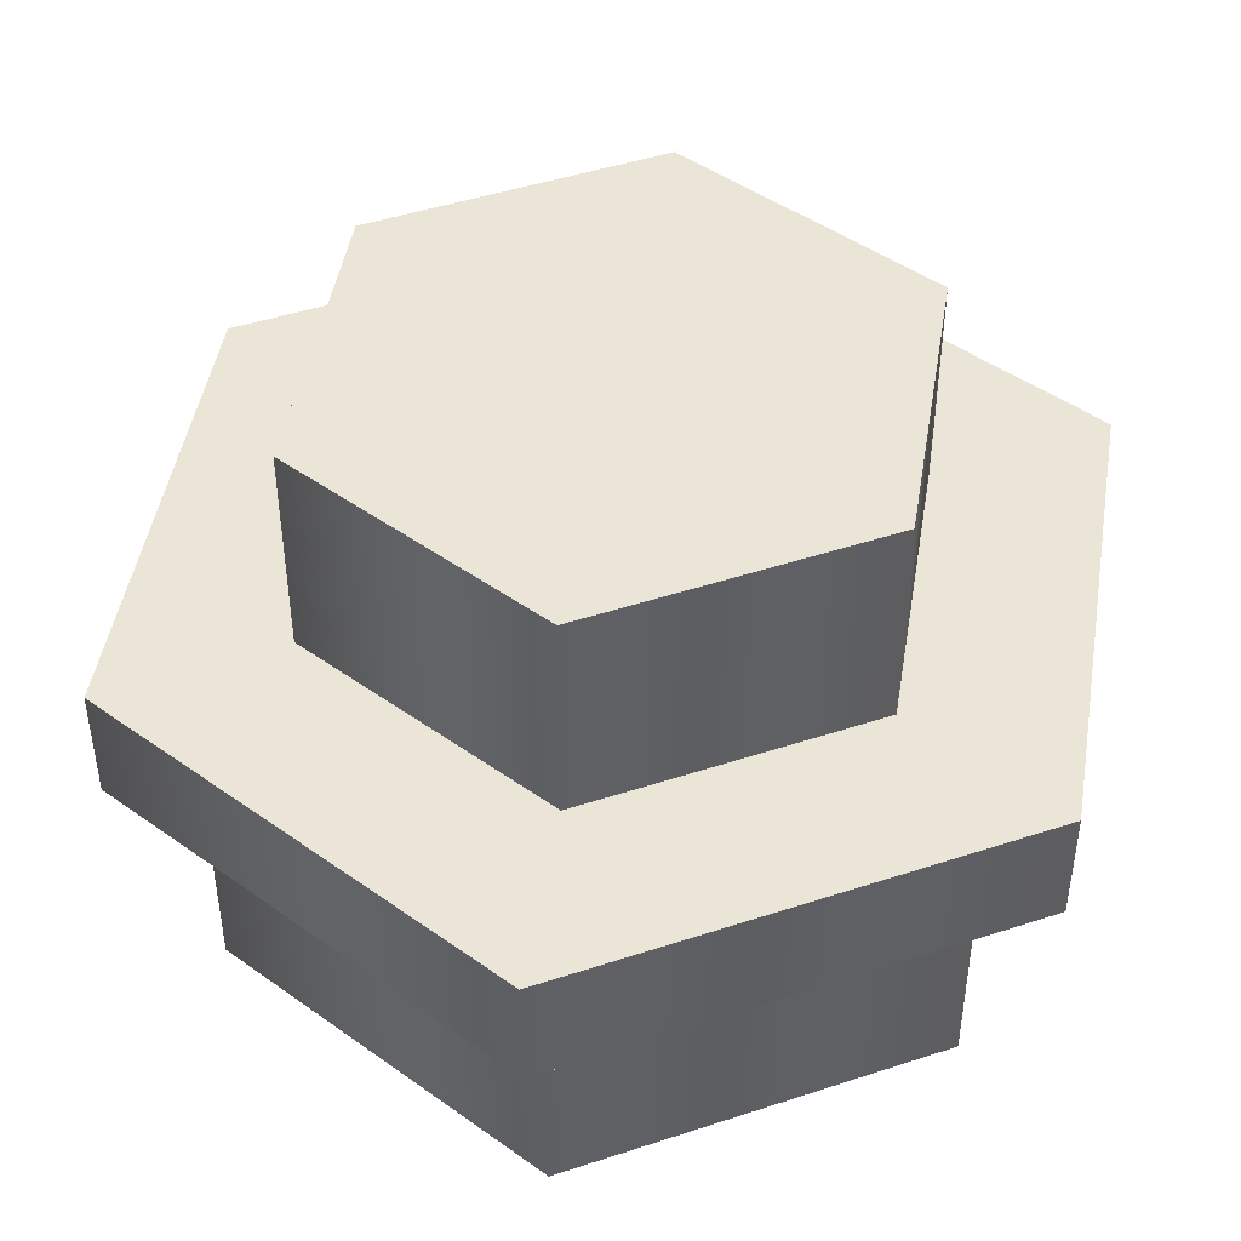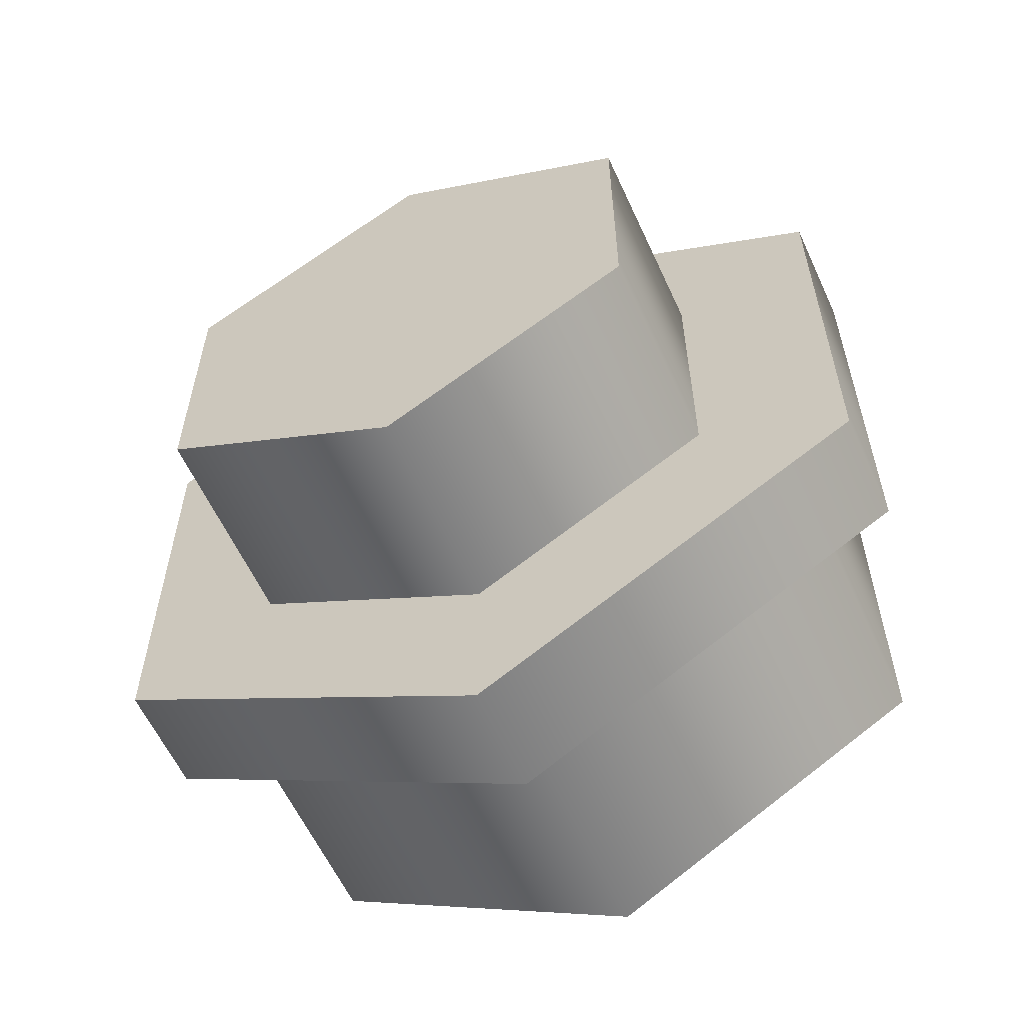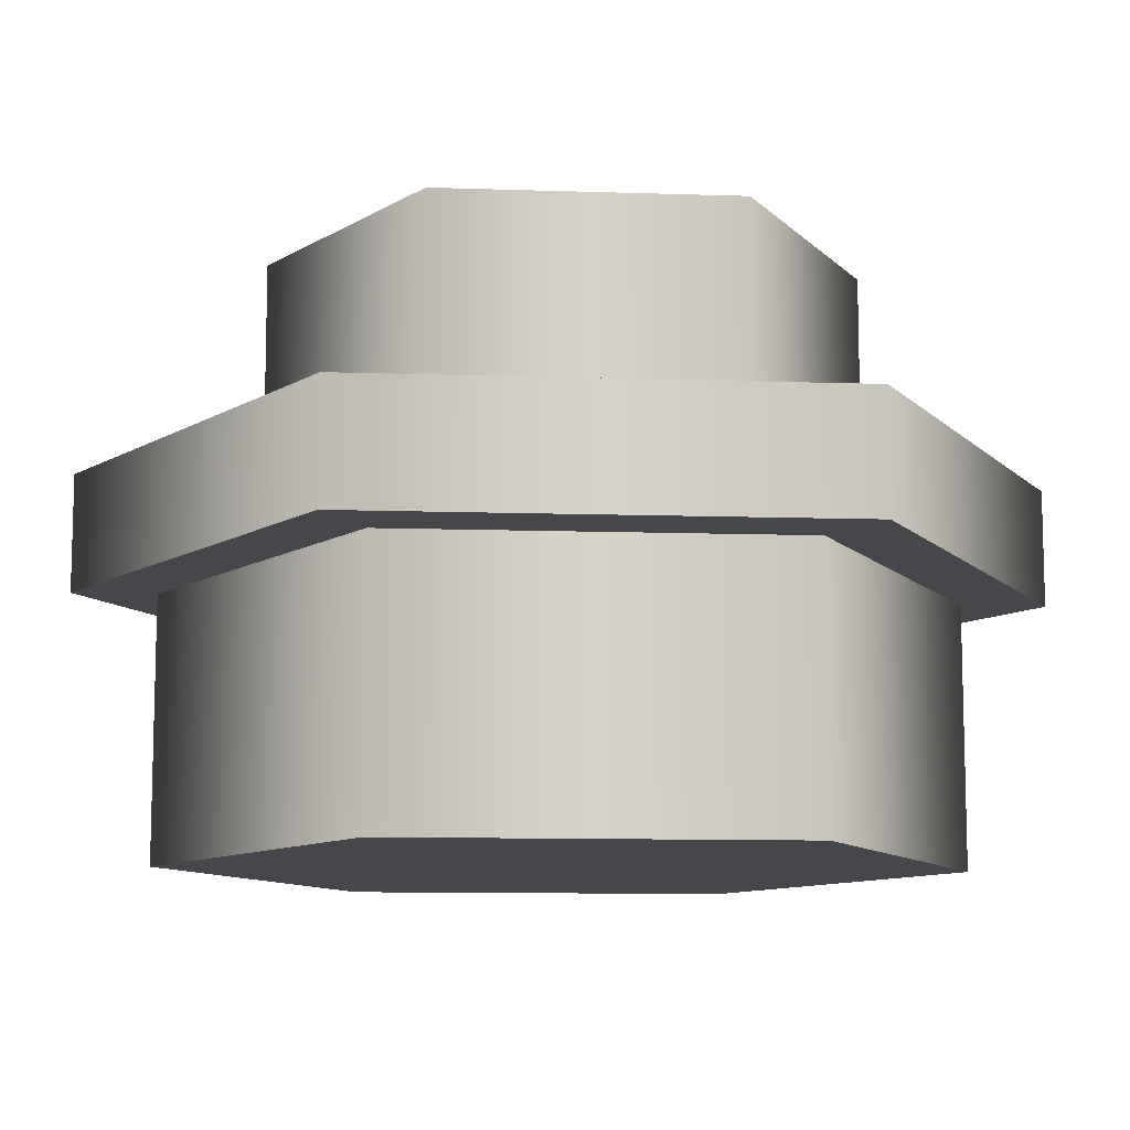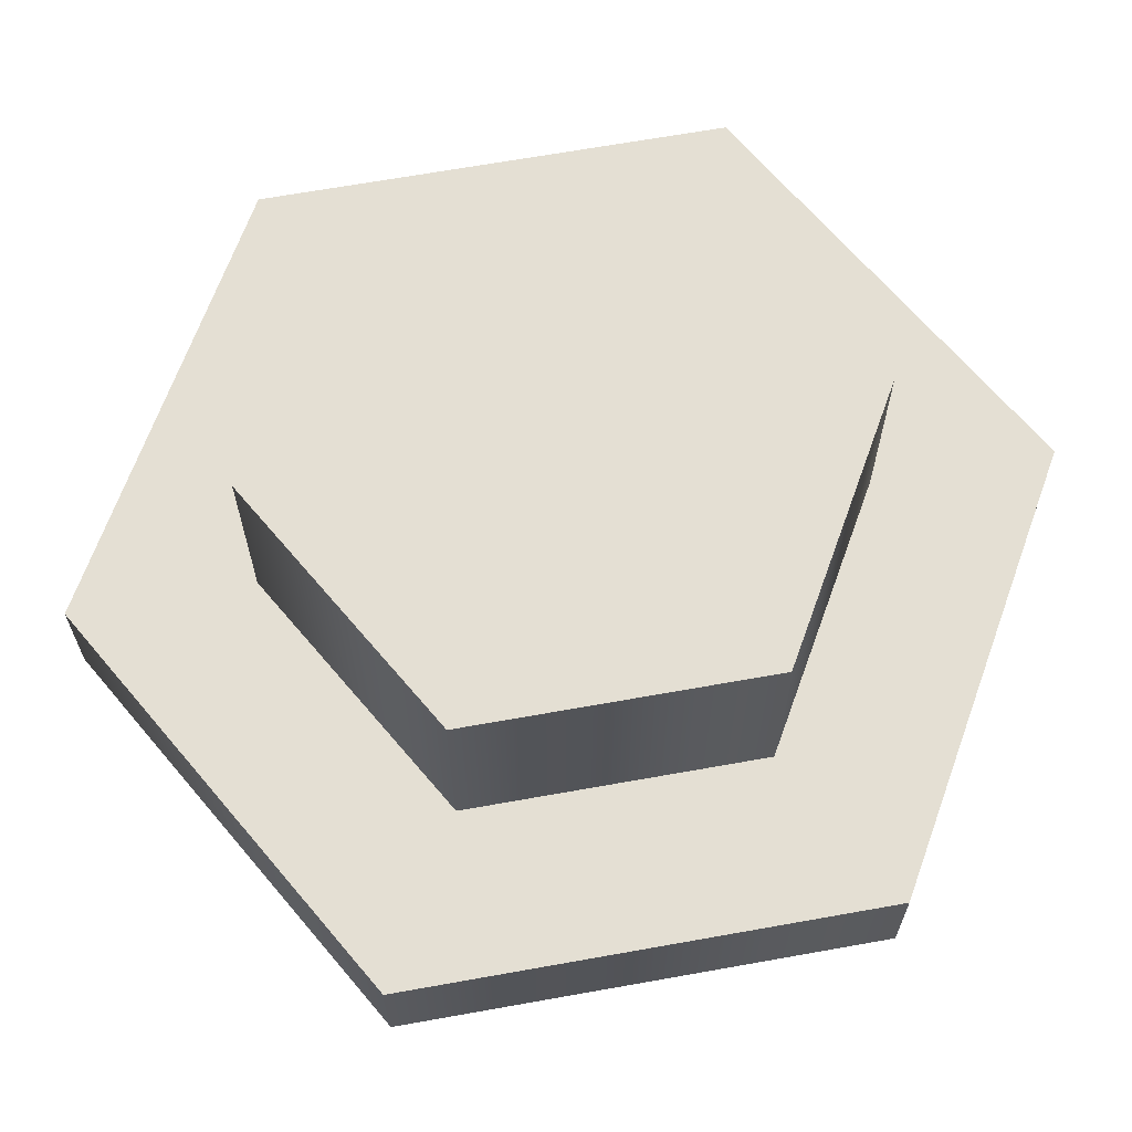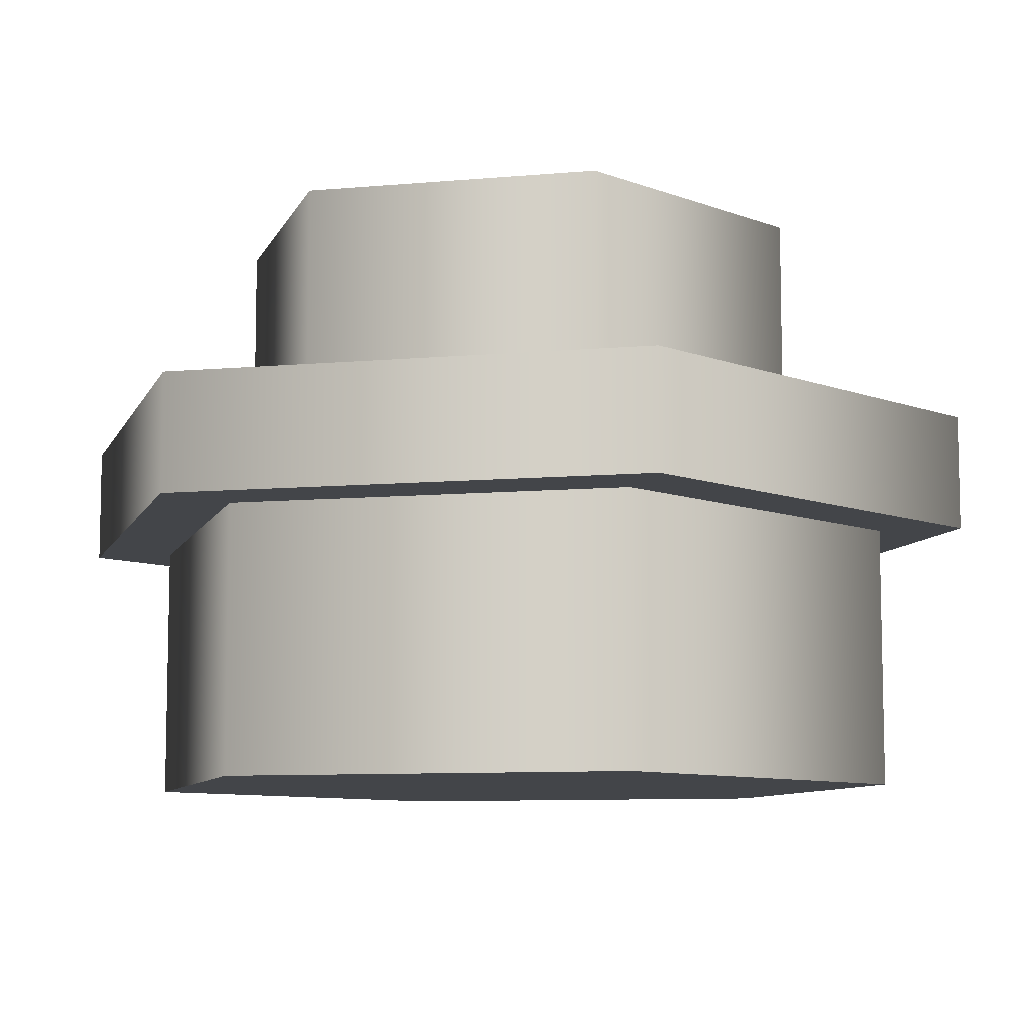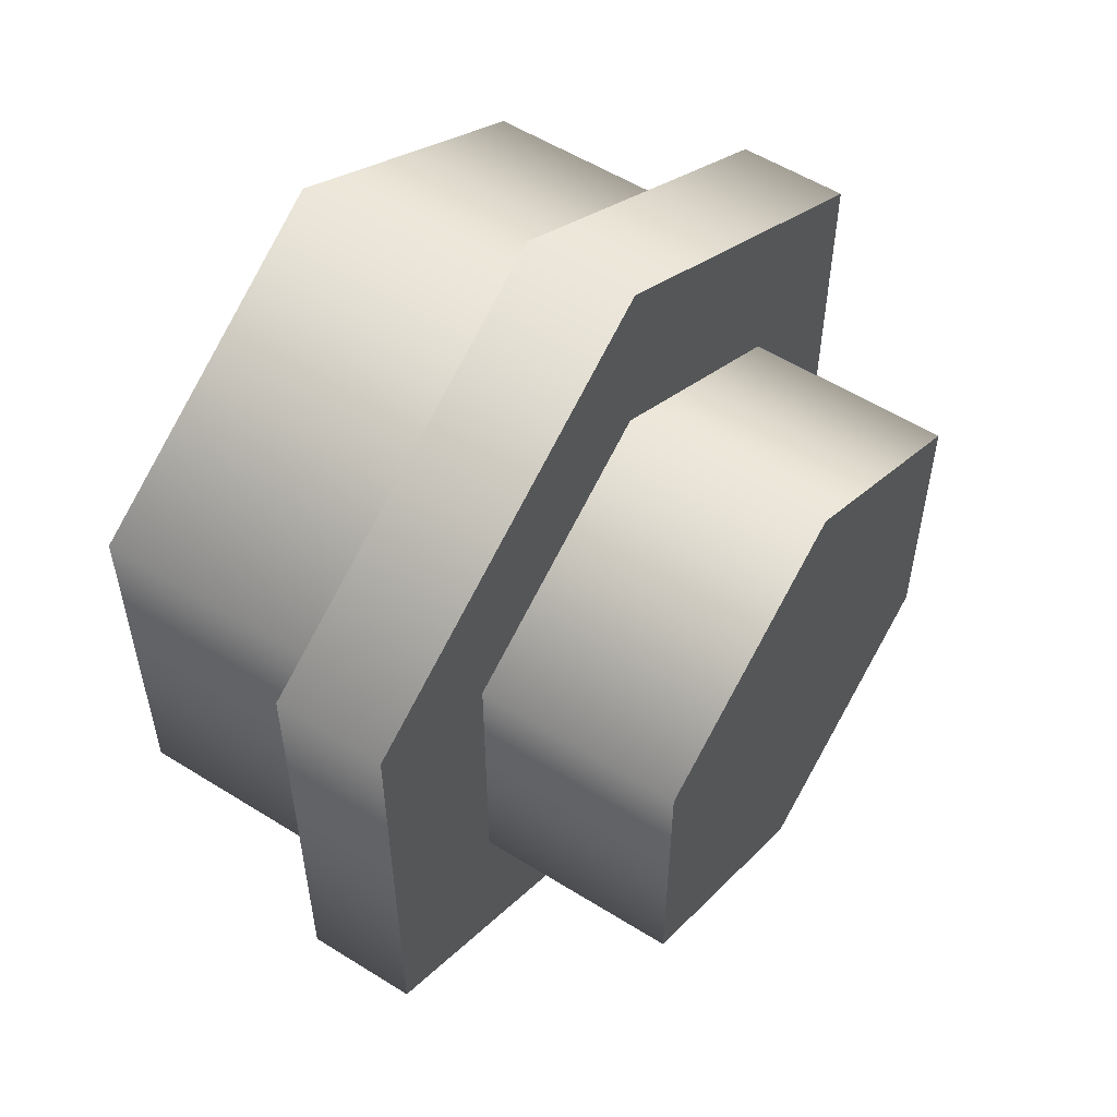
<metadata>
{"format":"obj","ext":"obj","renderer":"f3d","projection":"perspective","resolution":1024,"background":"white","views":[{"elev":46.0,"azim":69.3,"up":"+Y"},{"elev":-59.7,"azim":-155.4,"up":"+Z"},{"elev":-10.6,"azim":-94.8,"up":"+Y"},{"elev":66.6,"azim":19.8,"up":"+Y"},{"elev":-8.7,"azim":163.9,"up":"+Y"},{"elev":55.2,"azim":123.4,"up":"+Z"}]}
</metadata>
<code>
g SmallStud_1
v -0.06353 0.0204 0.03676
v 7.118e-05 0.07379 0.07349
v 7.118e-05 0.0204 0.07349
v -0.06353 0.07379 0.03676
v -0.06353 0.0204 -0.03668
v -0.06353 0.07379 -0.03668
v 7.118e-05 0.0204 -0.0734
v 7.118e-05 0.07379 -0.0734
v 0.06368 0.0204 -0.03668
v 0.06368 0.07379 -0.03668
v 0.06368 0.0204 0.03676
v 0.06368 0.07379 0.03676
v 7.118e-05 0.0204 0.07349
v 7.118e-05 0.07379 0.07349
v 7.118e-05 0.07379 0.07349
v 0.06368 0.07379 -0.03668
v 0.06368 0.07379 0.03676
v -0.06353 0.07379 -0.03668
v -0.06353 0.07379 0.03676
v 7.118e-05 0.07379 -0.0734
v 0.08466 -0.003726 0.04861
v -7.879e-06 -0.07379 0.0975
v -7.879e-06 -0.003726 0.0975
v 0.08466 -0.07379 0.04861
v 0.08466 -0.003726 -0.04915
v 0.08466 -0.07379 -0.04915
v -7.947e-06 -0.003726 -0.09803
v -7.947e-06 -0.07379 -0.09803
v -0.08468 -0.003726 -0.04915
v -0.08468 -0.07379 -0.04915
v -0.08468 -0.003726 0.04861
v -0.08468 -0.07379 0.04861
v -7.879e-06 -0.003726 0.0975
v -7.879e-06 -0.07379 0.0975
v -7.947e-06 -0.07379 -0.09803
v 0.08466 -0.07379 0.04861
v 0.08466 -0.07379 -0.04915
v -0.08468 -0.07379 0.04861
v -0.08468 -0.07379 -0.04915
v -7.879e-06 -0.07379 0.0975
v 0.1027 0.0204 0.05932
v -3.363e-08 -0.008594 0.1186
v -3.363e-08 0.0204 0.1186
v 0.1027 -0.008594 0.05932
v 0.1027 0.0204 -0.05932
v 0.1027 -0.008594 -0.05932
v -3.333e-08 0.0204 -0.1186
v -3.333e-08 -0.008594 -0.1186
v -0.1027 0.0204 -0.05932
v -0.1027 -0.008594 -0.05932
v -0.1027 0.0204 0.05932
v -0.1027 -0.008594 0.05932
v -3.363e-08 0.0204 0.1186
v -3.363e-08 -0.008594 0.1186
v -3.333e-08 -0.008594 -0.1186
v 0.1027 -0.008594 0.05932
v 0.1027 -0.008594 -0.05932
v -0.1027 -0.008594 0.05932
v -0.1027 -0.008594 -0.05932
v -3.363e-08 -0.008594 0.1186
v -0.1027 0.0204 0.05932
v -0.1027 0.0204 -0.05932
v -3.333e-08 0.0204 -0.1186
v 0.1027 0.0204 0.05932
v 0.1027 0.0204 -0.05932
v -3.363e-08 0.0204 0.1186
g SmallStud_1_0
f 3 2 1
f 2 4 1
f 1 4 5
f 4 6 5
f 5 6 7
f 6 8 7
f 7 8 9
f 8 10 9
f 9 10 11
f 10 12 11
f 11 12 13
f 12 14 13
f 17 16 15
f 16 18 15
f 18 19 15
f 16 20 18
f 23 22 21
f 22 24 21
f 21 24 25
f 24 26 25
f 25 26 27
f 26 28 27
f 27 28 29
f 28 30 29
f 29 30 31
f 30 32 31
f 31 32 33
f 32 34 33
f 37 36 35
f 36 38 35
f 38 39 35
f 36 40 38
f 43 42 41
f 42 44 41
f 41 44 45
f 44 46 45
f 45 46 47
f 46 48 47
f 47 48 49
f 48 50 49
f 49 50 51
f 50 52 51
f 51 52 53
f 52 54 53
f 57 56 55
f 56 58 55
f 58 59 55
f 56 60 58
f 63 62 61
f 63 61 64
f 65 63 64
f 61 66 64

</code>
